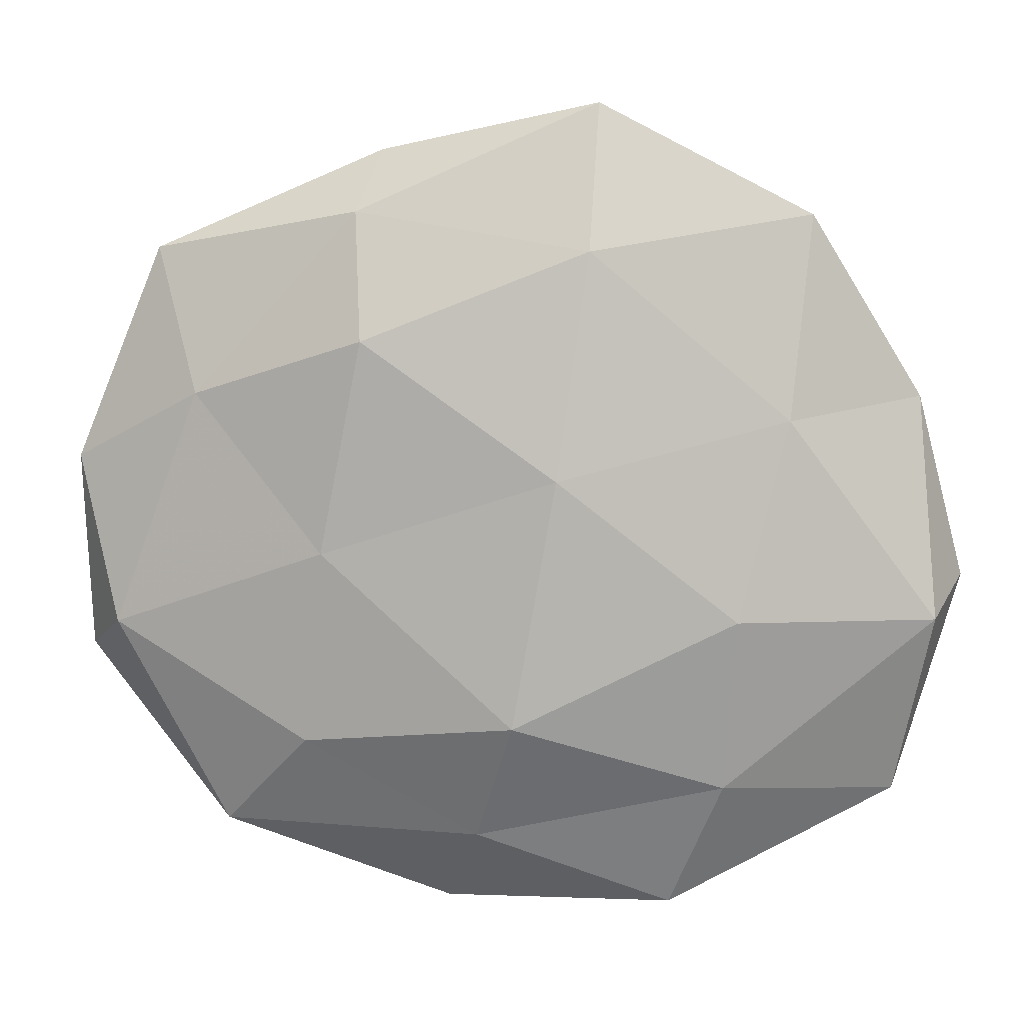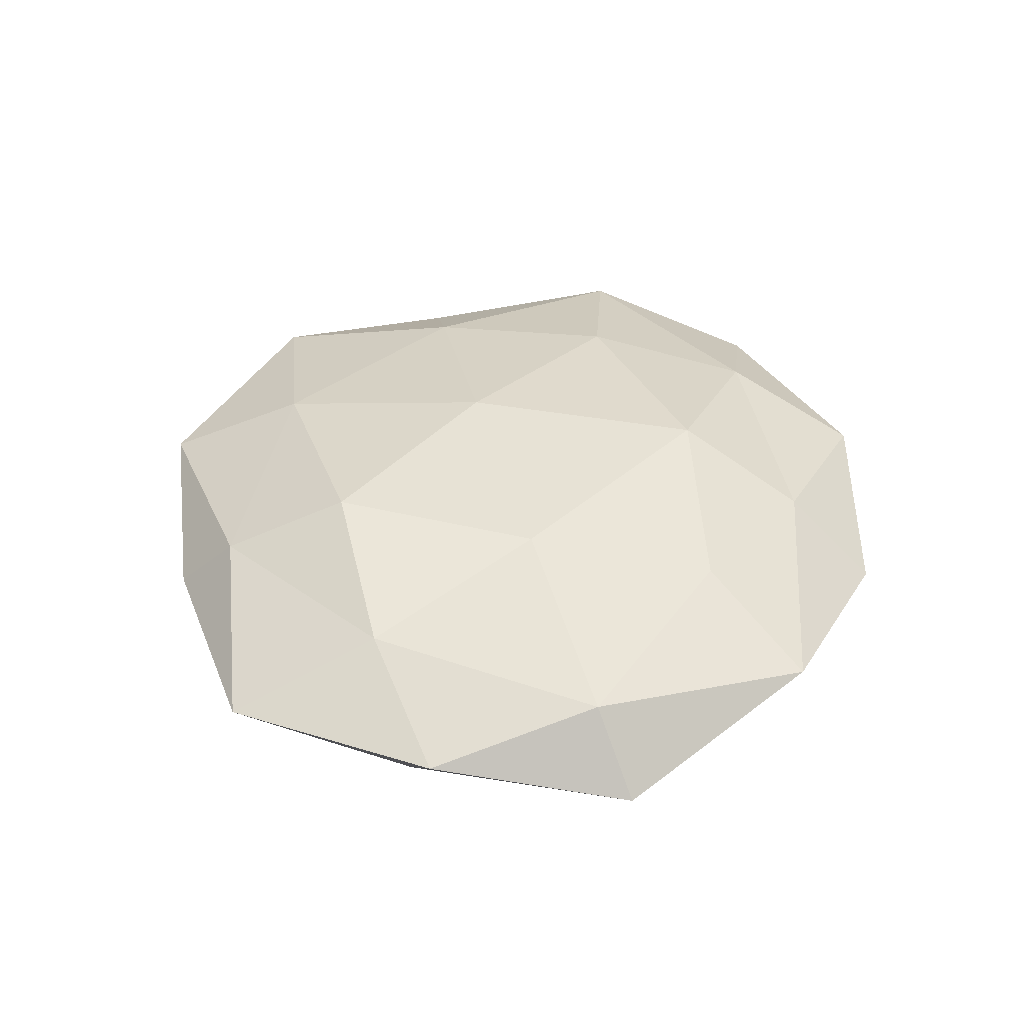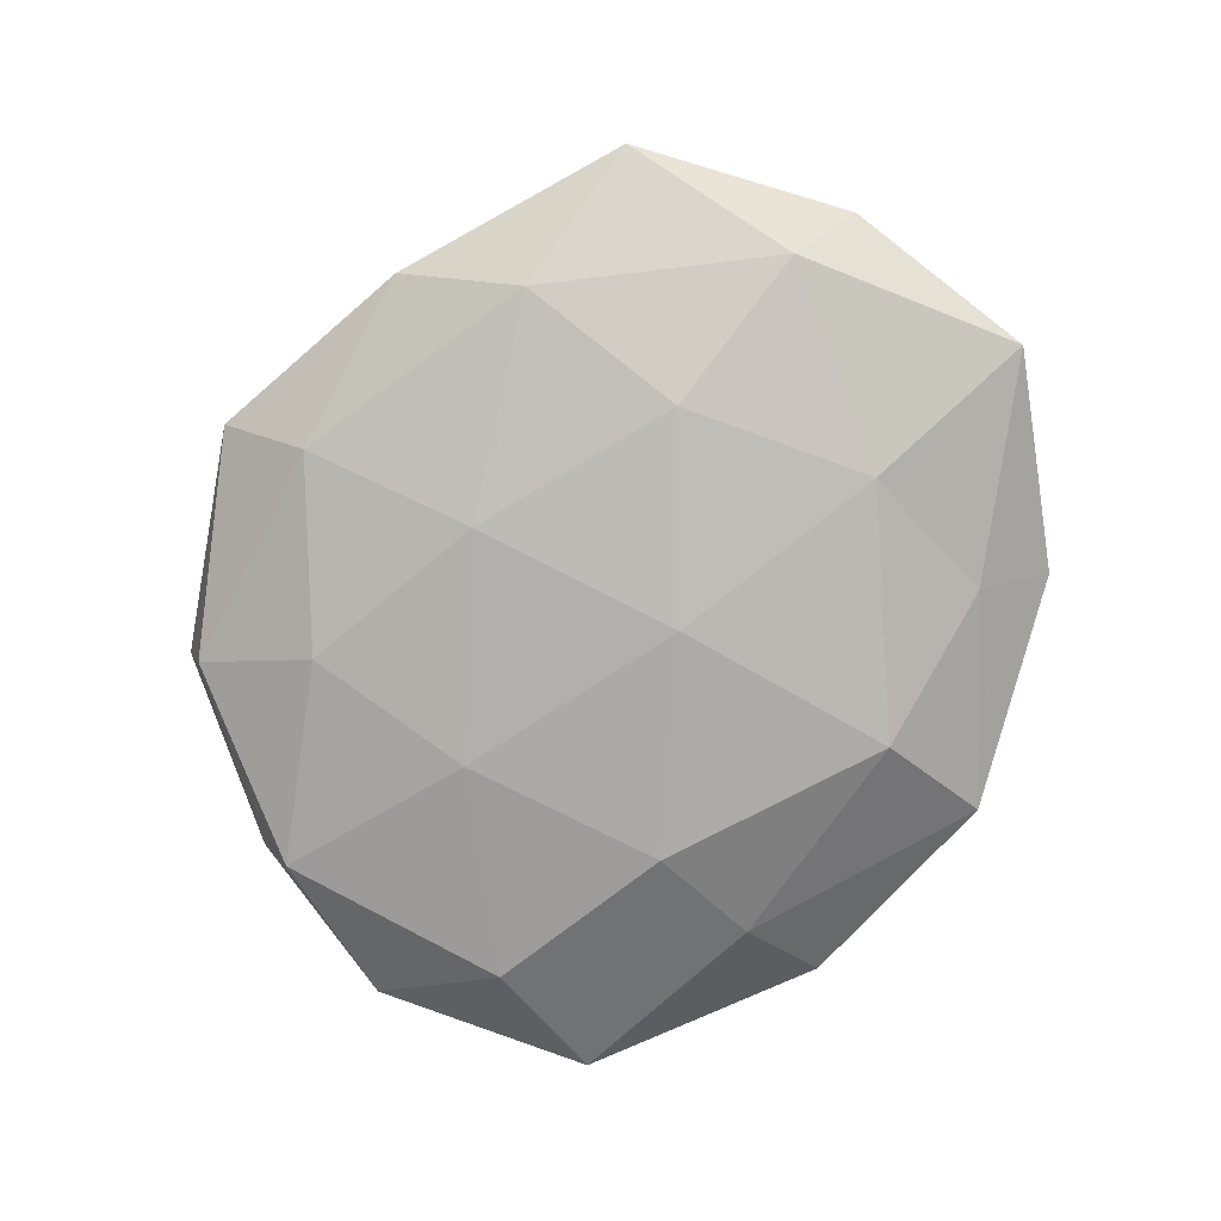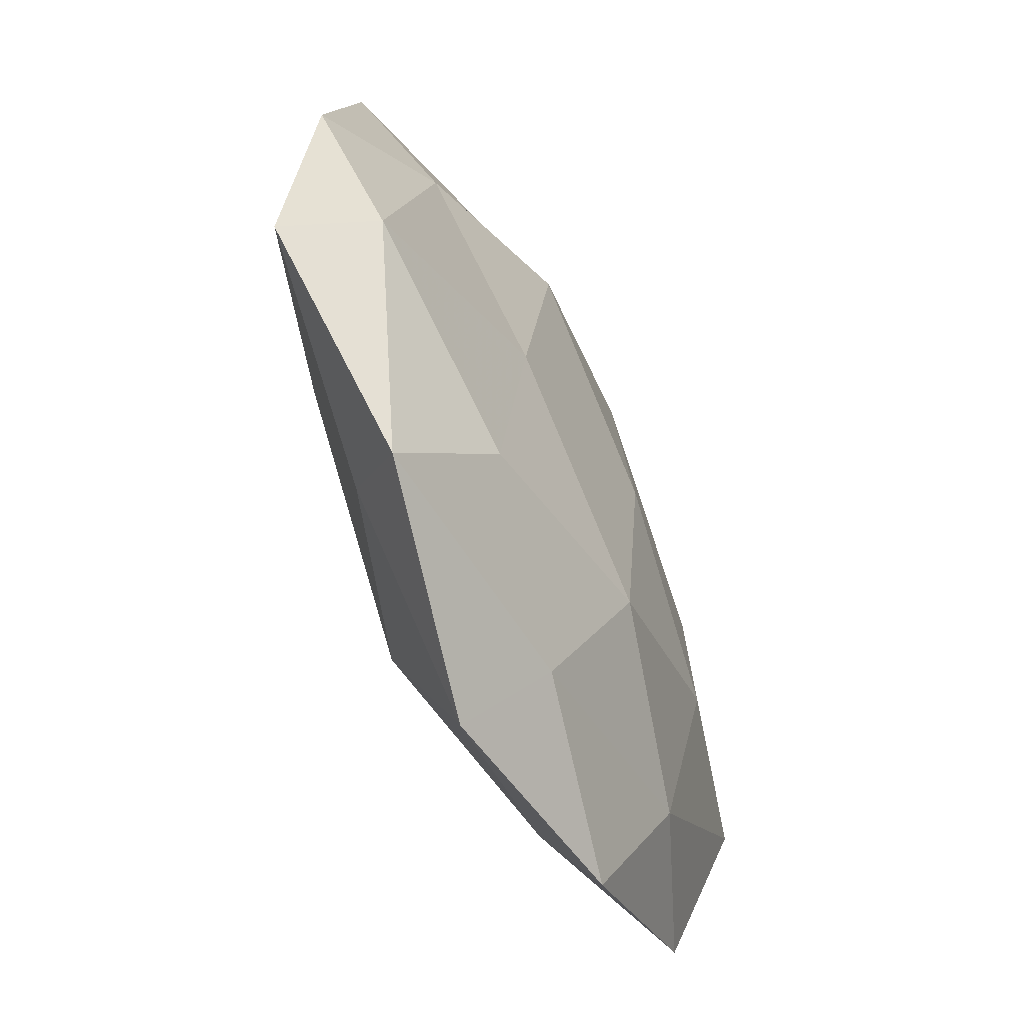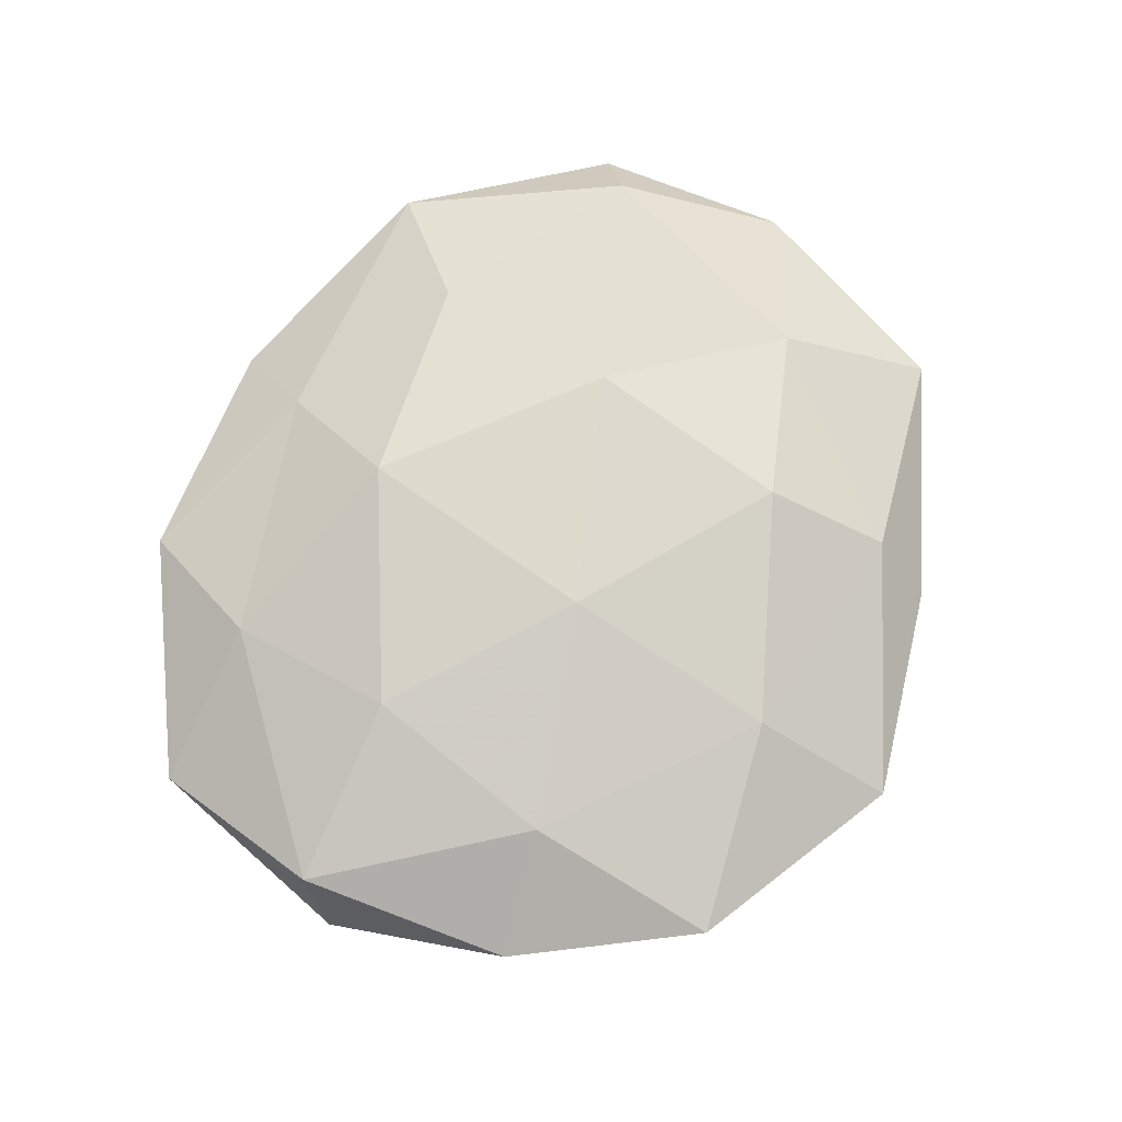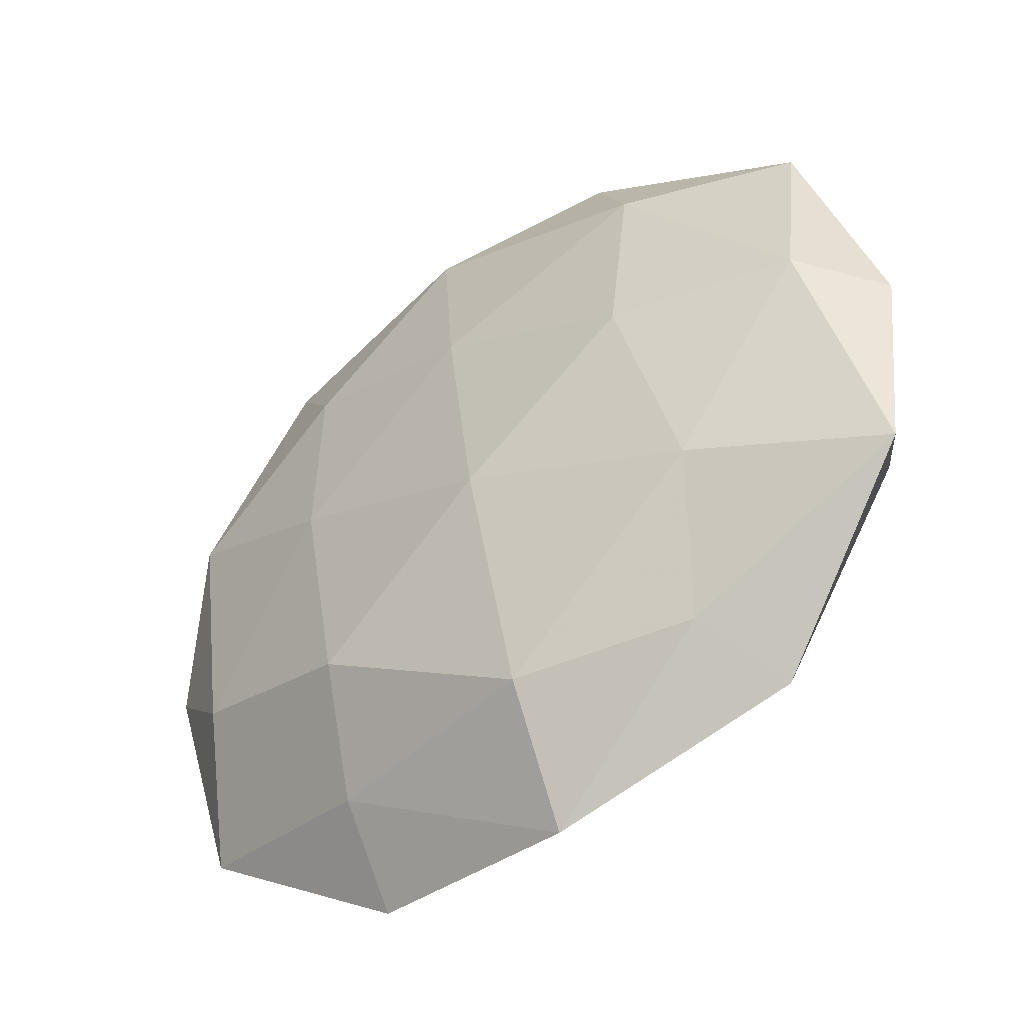
<metadata>
{"format":"obj","ext":"obj","renderer":"f3d","projection":"perspective","resolution":1024,"background":"white","views":[{"elev":8.1,"azim":8.8,"up":"+Y"},{"elev":36.8,"azim":-86.2,"up":"+Z"},{"elev":-79.5,"azim":-128.0,"up":"+Z"},{"elev":-56.0,"azim":-64.9,"up":"+Y"},{"elev":74.9,"azim":115.0,"up":"+Z"},{"elev":-38.5,"azim":-140.5,"up":"+Y"}]}
</metadata>
<code>
v 0.0488 0.01626 0.001449
v -0.02527 0.03265 -0.008204
v -0.01676 0.02272 0.01247
v -0.03628 -0.03835 0.003089
v 0.01942 -0.04716 0.001452
v 0.0542 -0.005579 -0.001972
v -0.05525 -0.01729 -0.002306
v 0.0228 0.004342 -0.01189
v 0.04644 -0.03205 -0.0003312
v 0.01018 0.03336 0.009741
v -0.03285 -0.01241 -0.009713
v 0.005405 0.04138 -0.006895
v 0.01949 -0.03549 -0.006095
v -0.04493 0.0334 -0.0002454
v -0.02542 0.01083 -0.01178
v 0.02403 0.0258 -0.009441
v 0.01029 0.05081 0.001733
v 0.04167 -0.01515 -0.00835
v 0.04671 0.01316 -0.00714
v -0.008864 -0.04881 -0.002289
v -0.022 -0.002949 0.0116
v 0.001589 -0.02327 0.01361
v 0.03594 0.03767 0.004903
v -0.003905 -0.03843 0.006079
v -0.0001033 0.02067 -0.01183
v -0.05523 0.007337 0.00147
v 0.02816 -0.009903 0.01183
v 0.0338 0.01374 0.00903
v -0.01681 0.04537 -0.001909
v 0.0175 -0.0205 -0.01261
v -0.03843 0.0159 0.0074
v -0.02466 -0.02642 0.009633
v 0.006812 0.006568 0.01343
v -0.04698 0.0107 -0.006396
v 0.03411 0.03613 -0.003346
v 0.05112 -0.009804 0.006179
v -0.04902 -0.01266 0.007105
v -0.02984 -0.0312 -0.004778
v -0.009311 -0.03344 -0.0108
v 0.02641 -0.03094 0.007571
v -0.005522 -0.005126 -0.0141
v -0.01864 0.03789 0.005666
f 5 13 9
f 9 18 6
f 13 18 9
f 19 1 6
f 19 8 16
f 6 18 19
f 18 8 19
f 5 20 13
f 17 10 23
f 24 4 20
f 5 24 20
f 12 25 2
f 2 25 15
f 25 16 8
f 12 16 25
f 28 1 23
f 23 10 28
f 29 12 2
f 29 2 14
f 29 17 12
f 18 30 8
f 13 30 18
f 3 31 21
f 14 26 31
f 32 22 21
f 24 32 4
f 24 22 32
f 10 3 33
f 21 33 3
f 22 33 21
f 22 27 33
f 10 33 28
f 28 33 27
f 34 11 7
f 2 34 14
f 2 15 34
f 34 15 11
f 26 34 7
f 14 34 26
f 12 35 16
f 17 35 12
f 35 1 19
f 16 35 19
f 35 23 1
f 17 23 35
f 36 6 1
f 9 6 36
f 36 1 28
f 27 36 28
f 4 37 7
f 7 37 26
f 31 37 21
f 31 26 37
f 4 32 37
f 21 37 32
f 38 4 7
f 7 11 38
f 20 4 38
f 20 39 13
f 13 39 30
f 39 38 11
f 20 38 39
f 5 9 40
f 5 40 24
f 40 22 24
f 40 27 22
f 9 36 40
f 40 36 27
f 41 11 15
f 25 8 41
f 15 25 41
f 41 8 30
f 39 11 41
f 30 39 41
f 42 3 10
f 42 10 17
f 29 14 42
f 29 42 17
f 42 31 3
f 14 31 42

</code>
